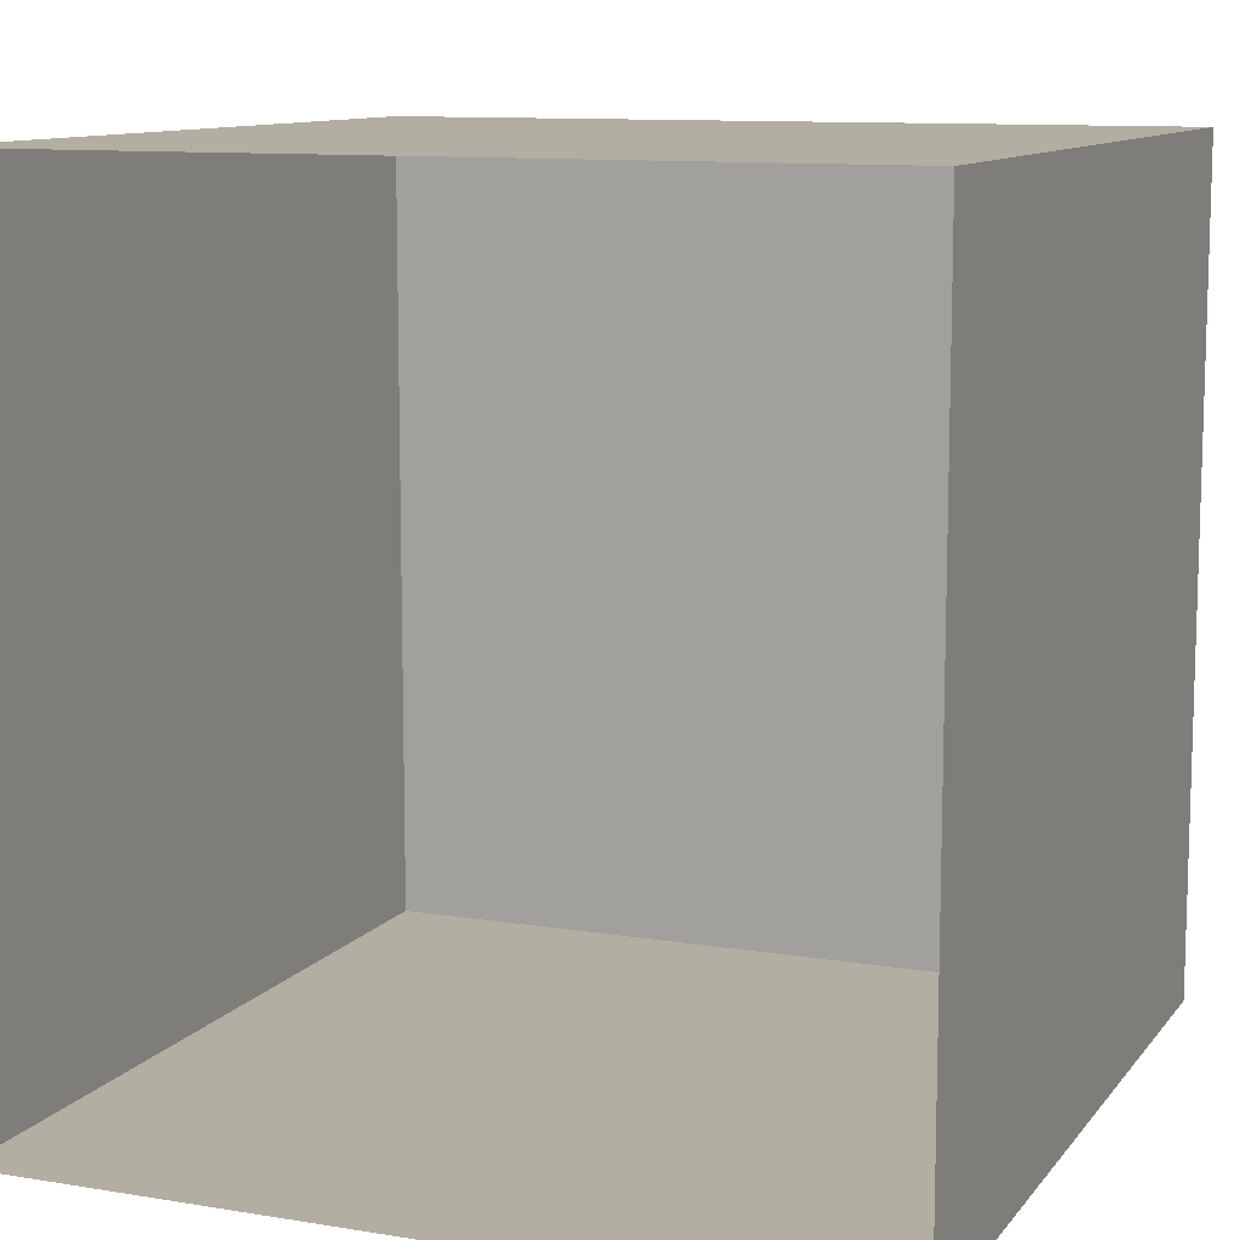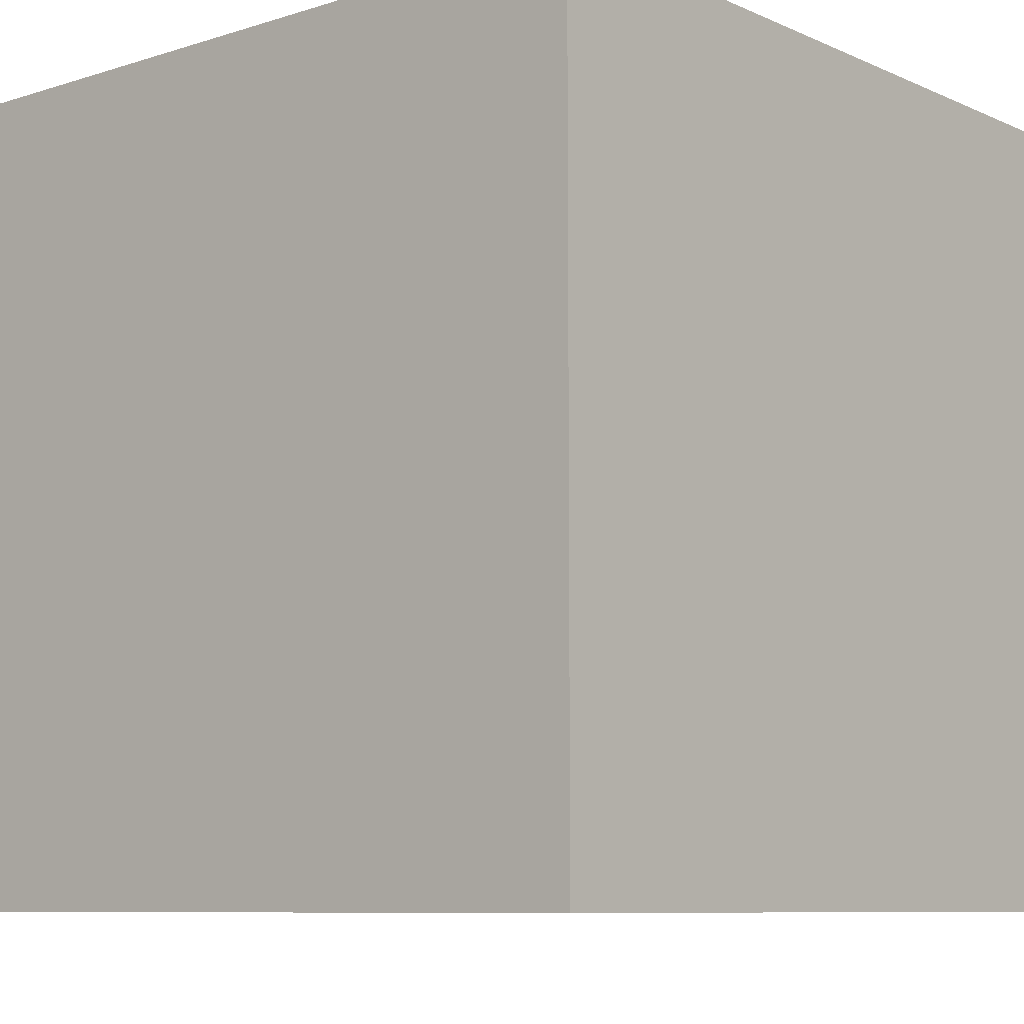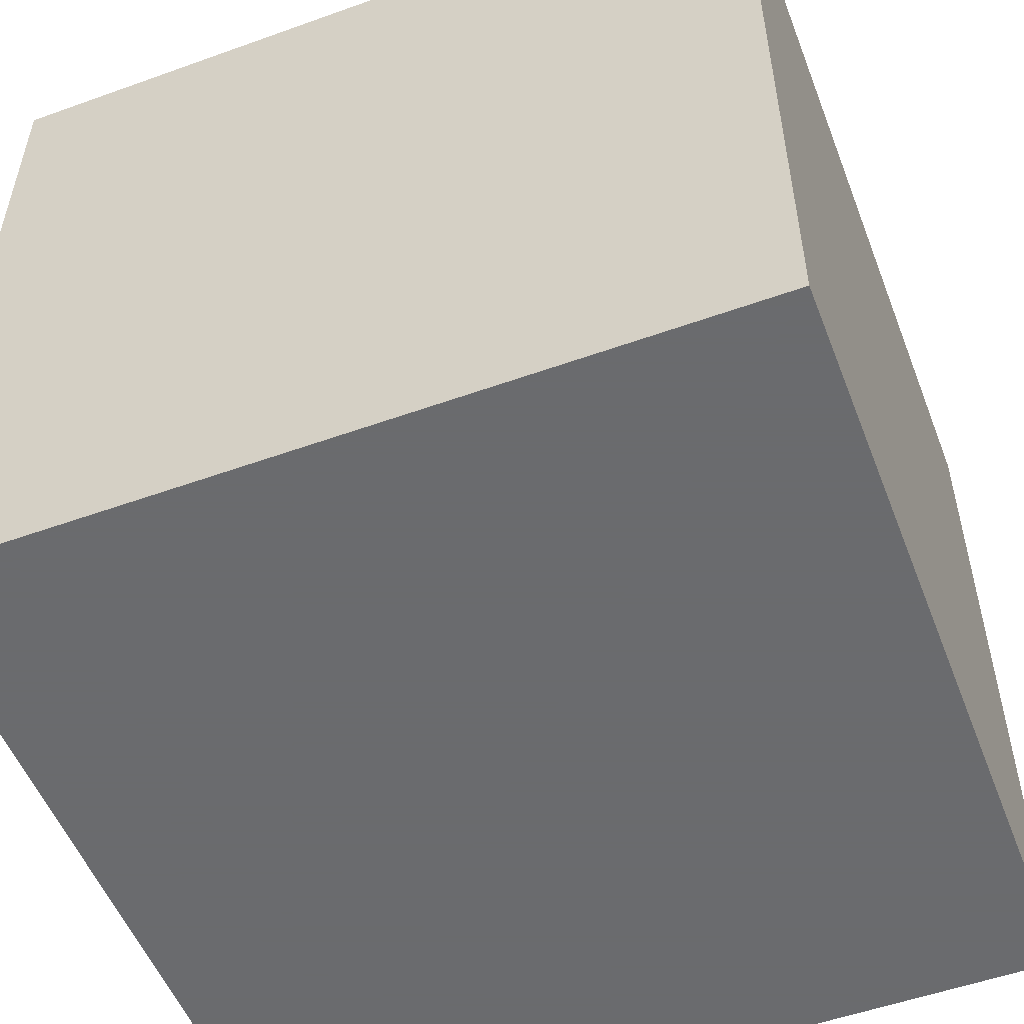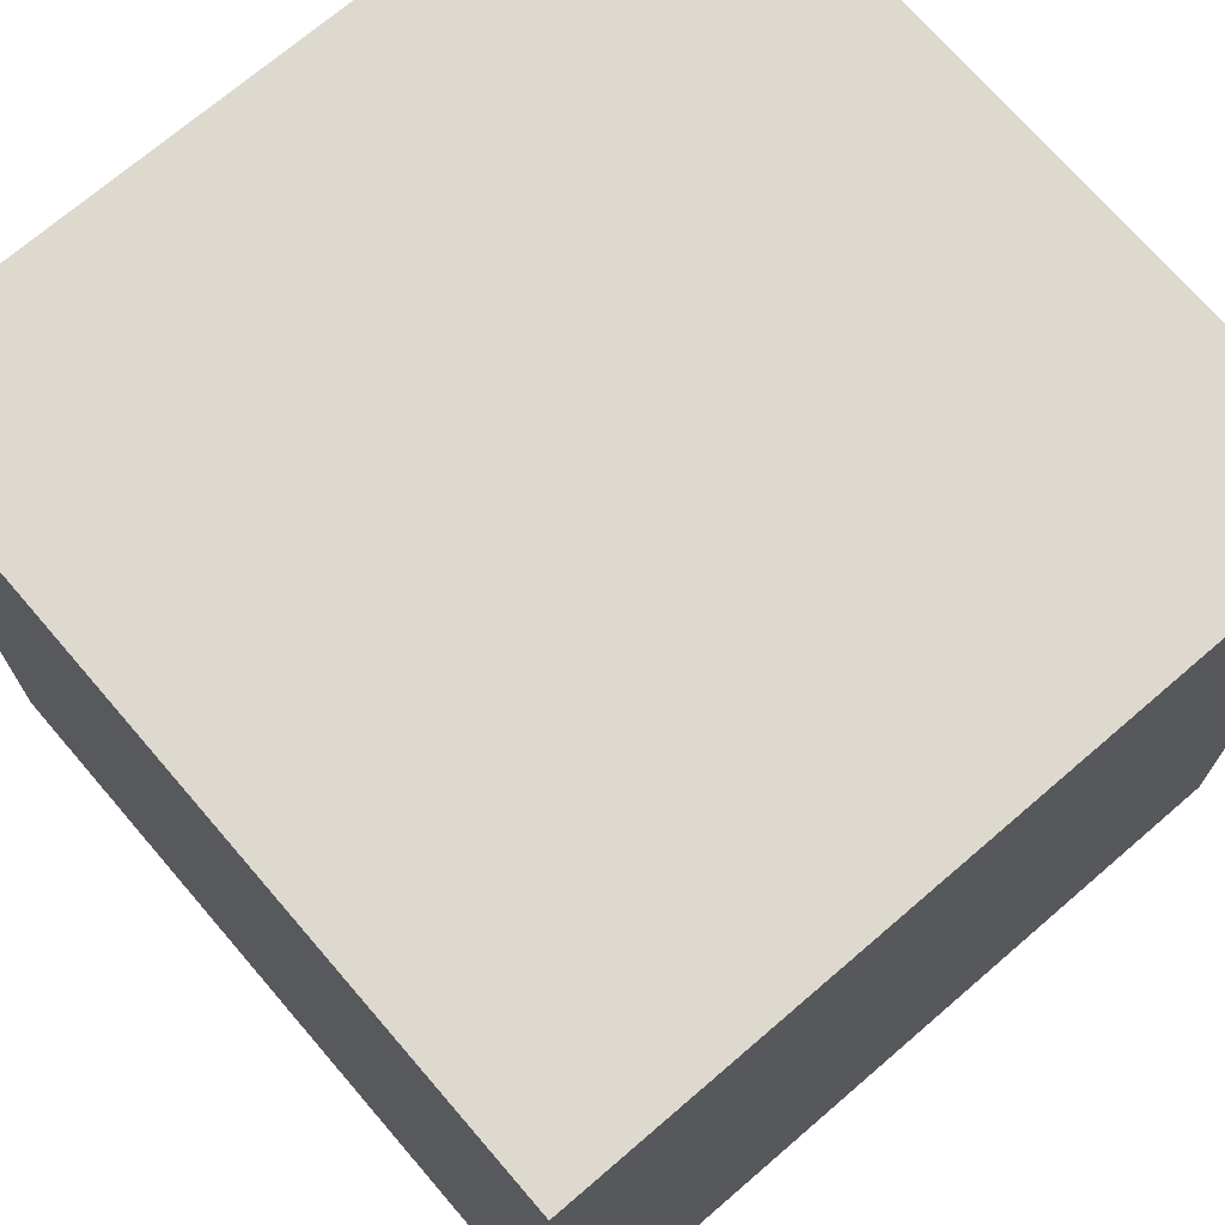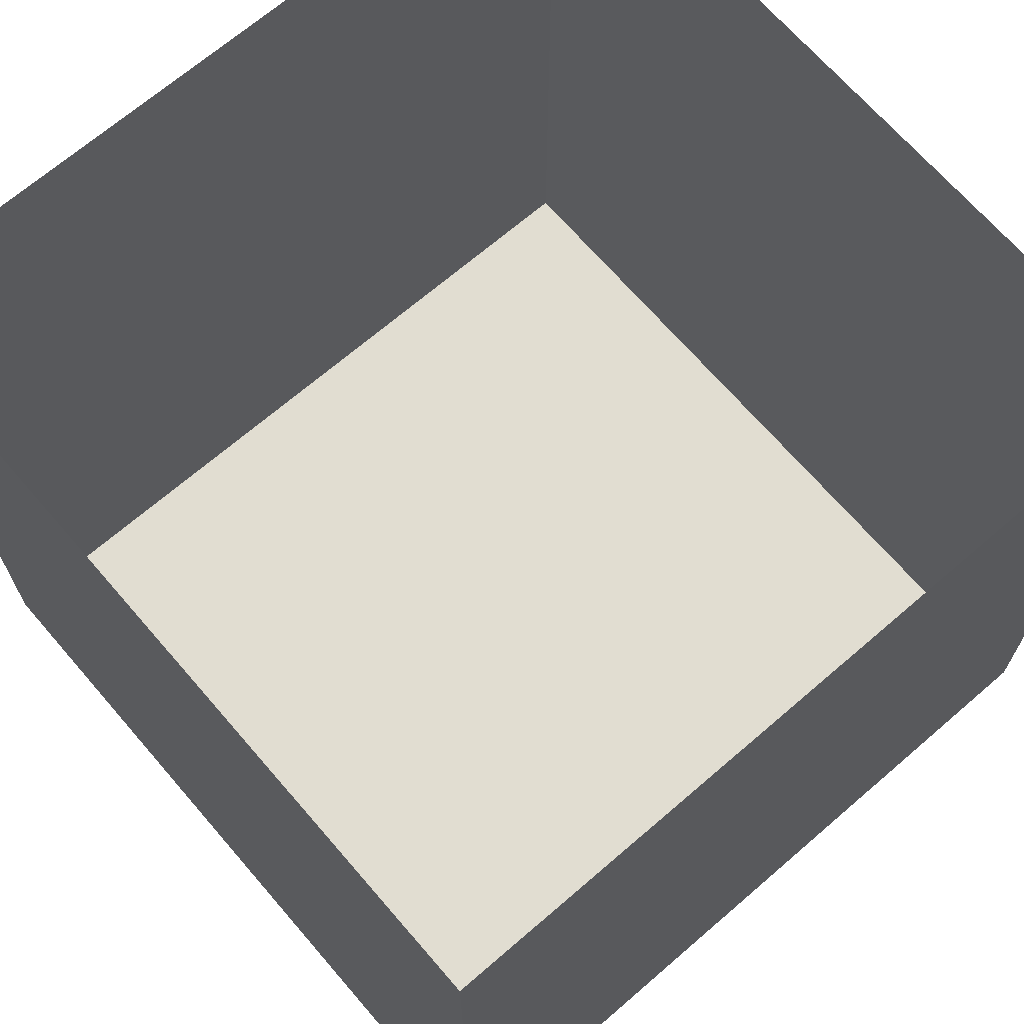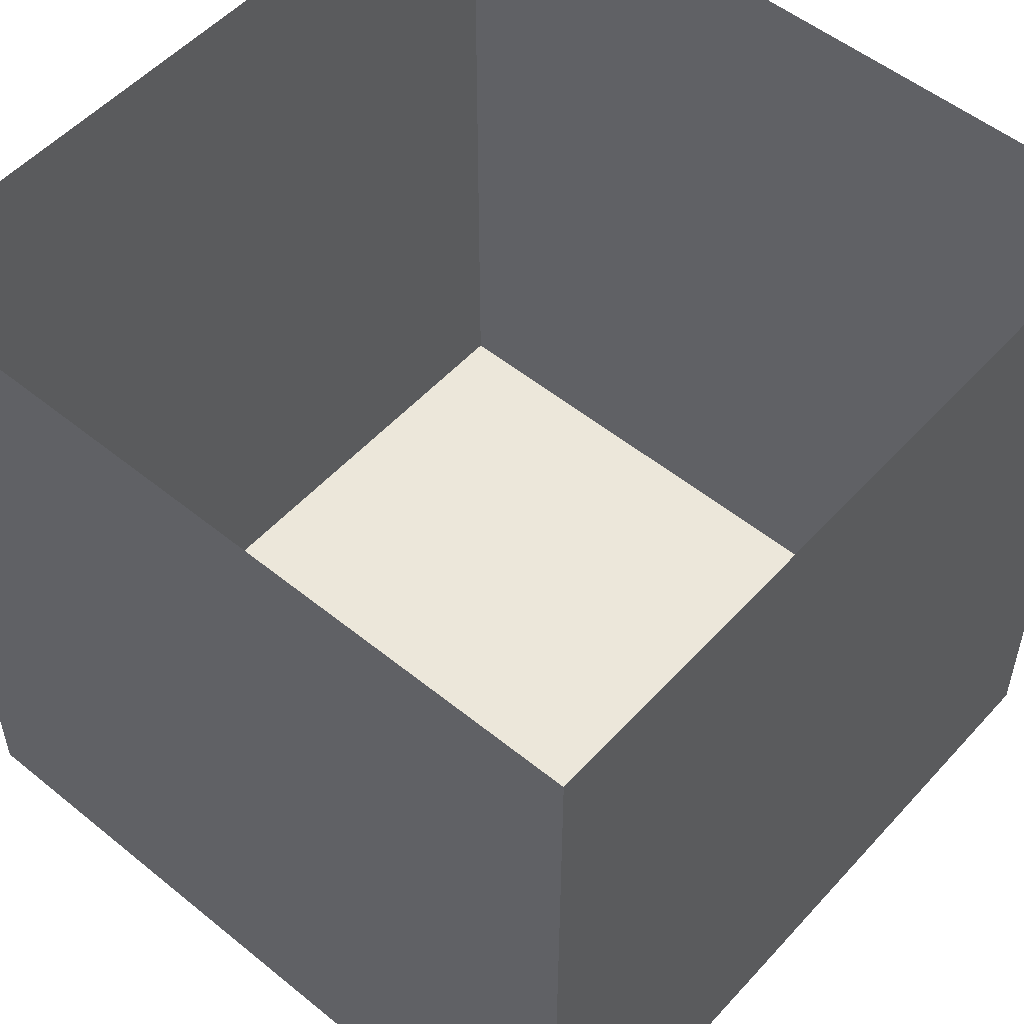
<metadata>
{"format":"obj","ext":"obj","renderer":"f3d","projection":"perspective","resolution":1024,"background":"white","views":[{"elev":10.7,"azim":-157.7,"up":"+Z"},{"elev":-8.5,"azim":-139.6,"up":"+Y"},{"elev":-53.3,"azim":21.0,"up":"+Z"},{"elev":71.4,"azim":49.3,"up":"+Z"},{"elev":68.7,"azim":-130.8,"up":"+Y"},{"elev":53.0,"azim":-139.0,"up":"+Y"}]}
</metadata>
<code>
v 0.75 -0.125 0.625
v 0.75 -0.125 0.875
v 0.75 -0.375 0.875
v 0.75 -0.375 0.625
v 0.5 -0.125 0.625
v 0.5 -0.375 0.625
v 0.5 -0.125 0.875
v 0.5 -0.375 0.875
v 0.625 -0.375 0.75
v 0.625 -0.375 0.625
v 0.75 -0.375 0.75
v 0.75 -0.375 0.8125
v 0.625 -0.375 0.875
v 0.625 -0.375 0.8125
v 0.5 -0.375 0.75
f 1 2 3
f 1 3 4
f 1 4 5
f 5 4 6
f 5 6 7
f 7 6 8
f 7 8 2
f 2 8 3
f 3 8 4
f 4 8 6
f 9 10 4
f 9 4 11
f 12 3 13
f 12 13 14
f 10 9 8
f 10 8 15

</code>
